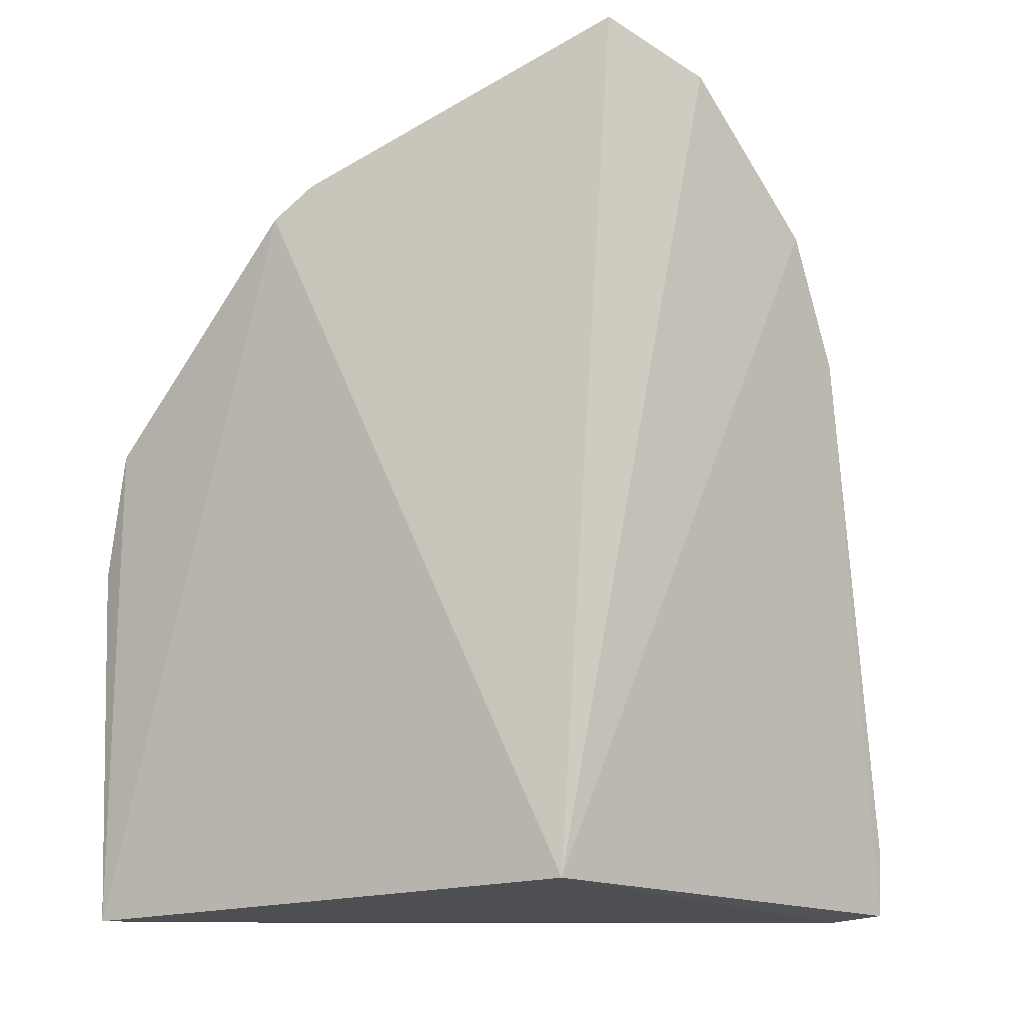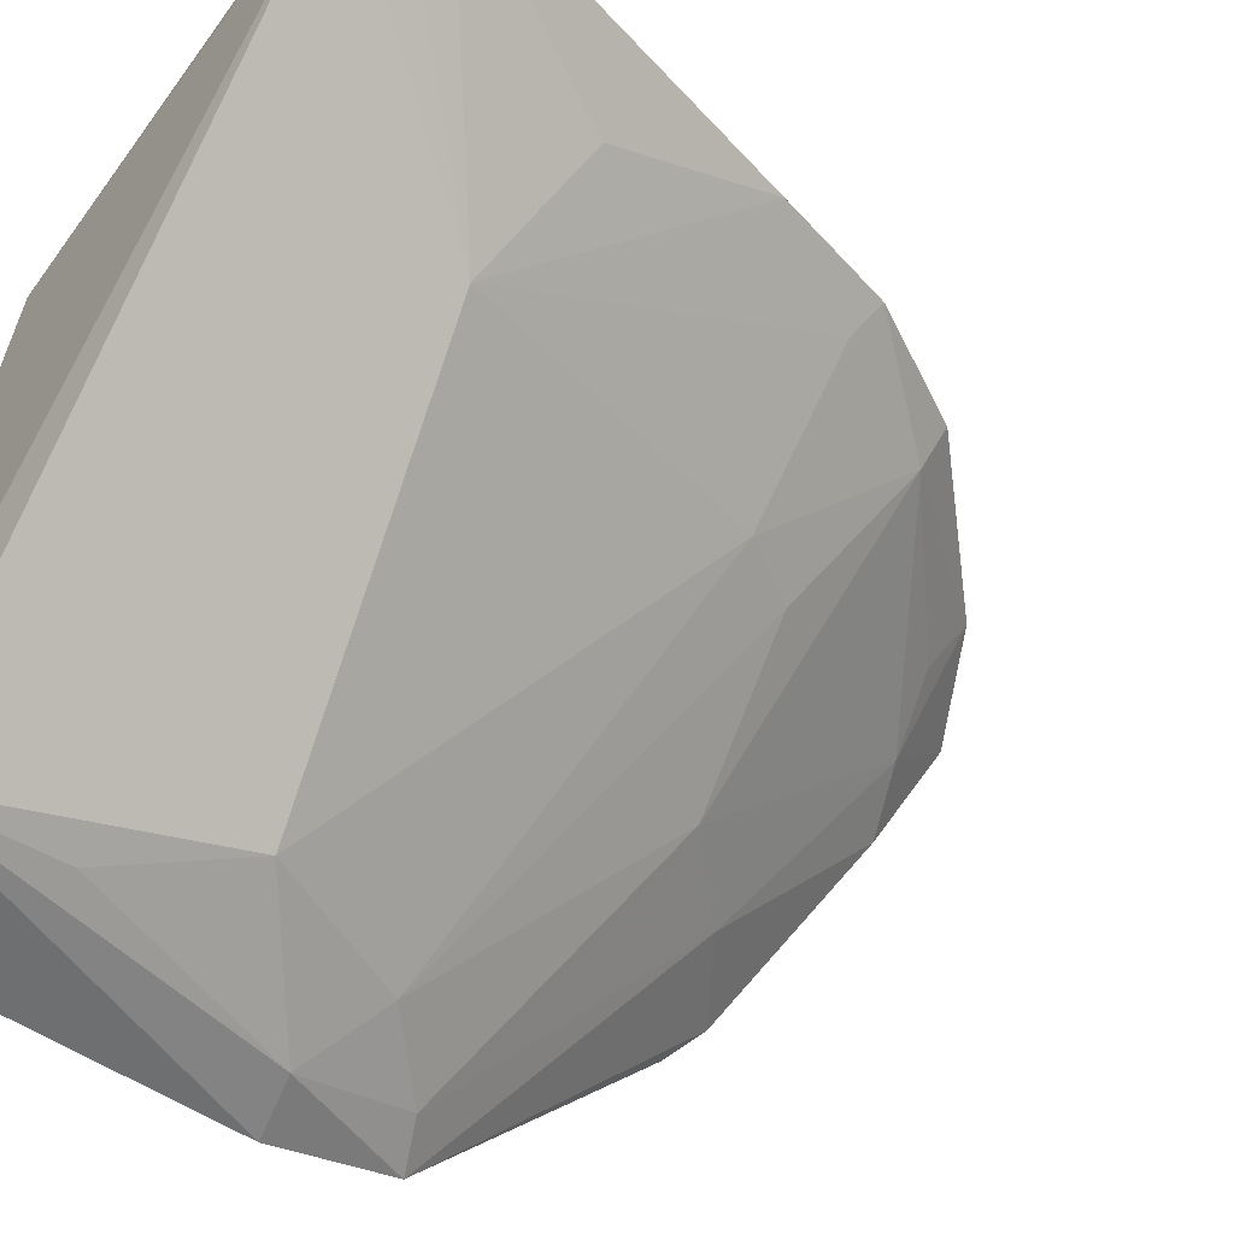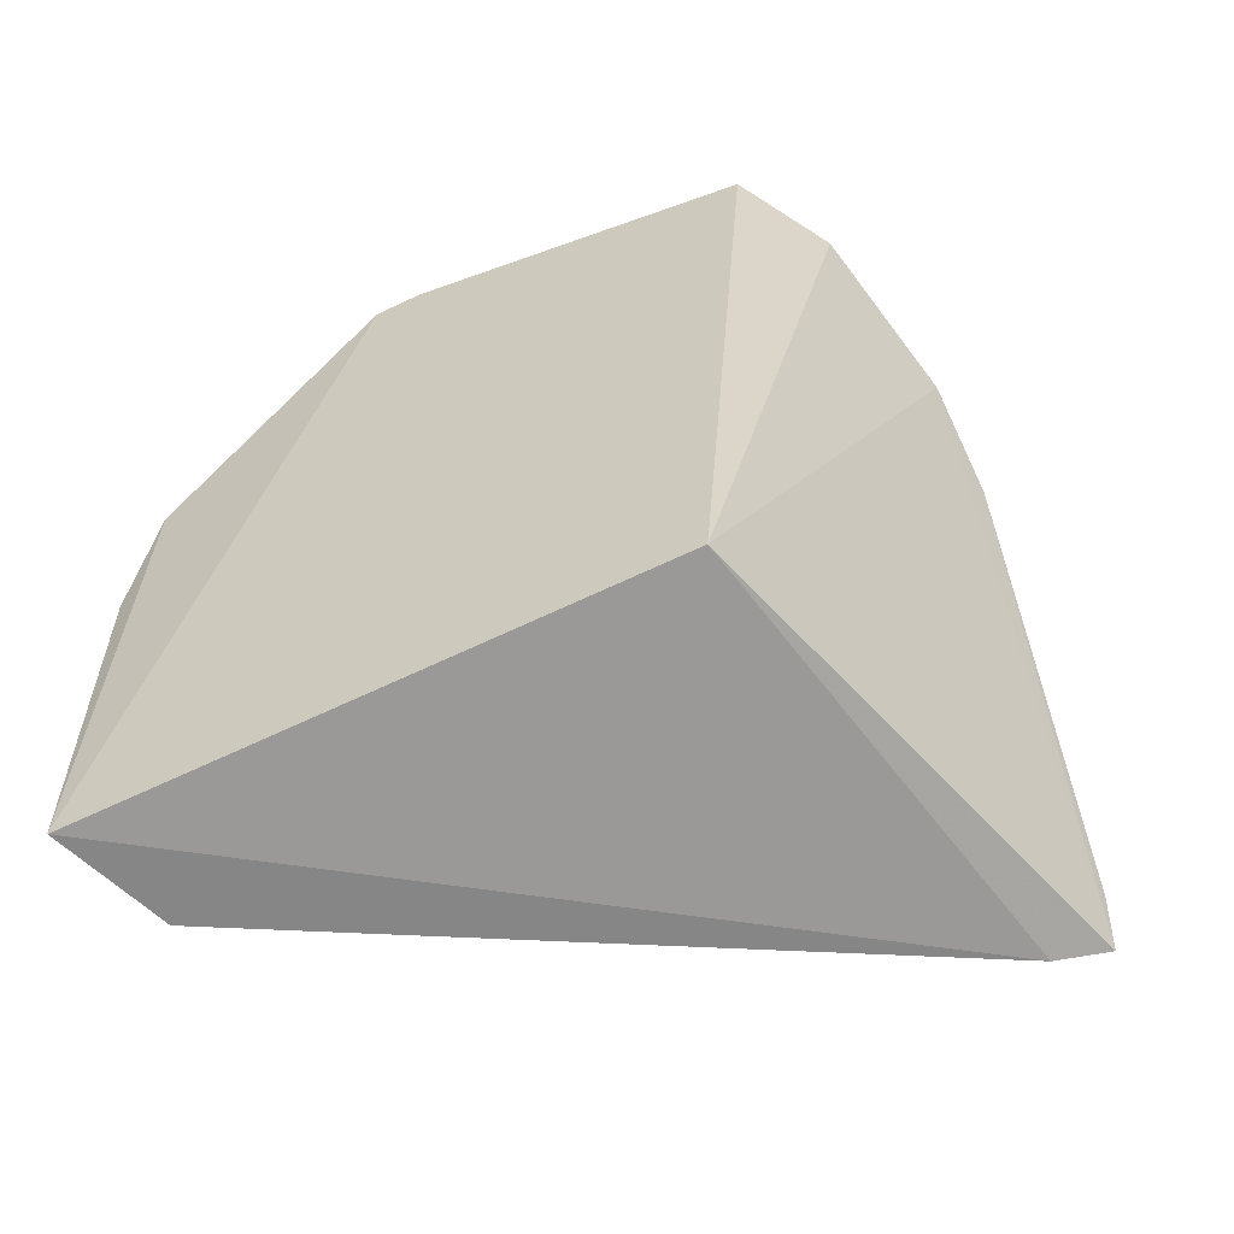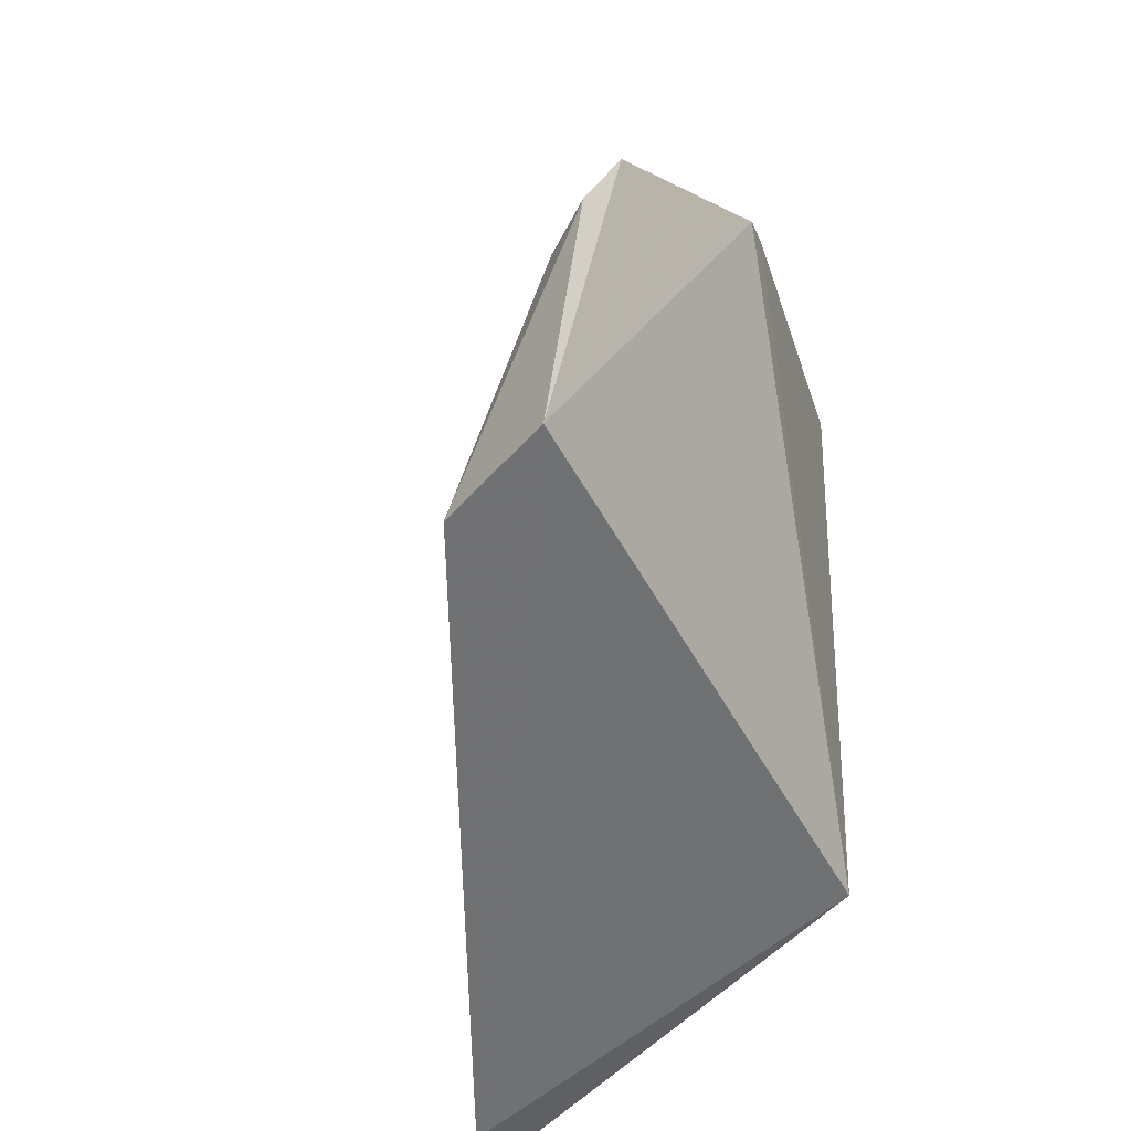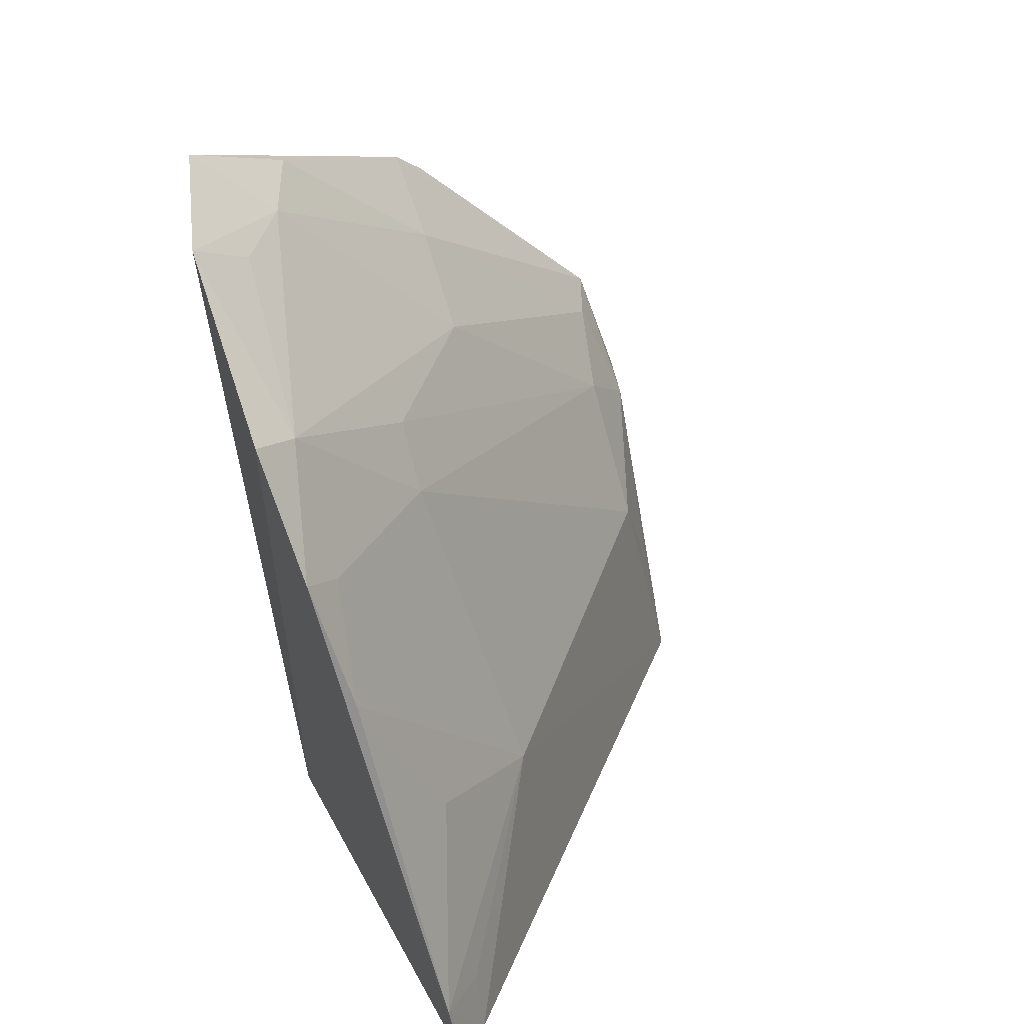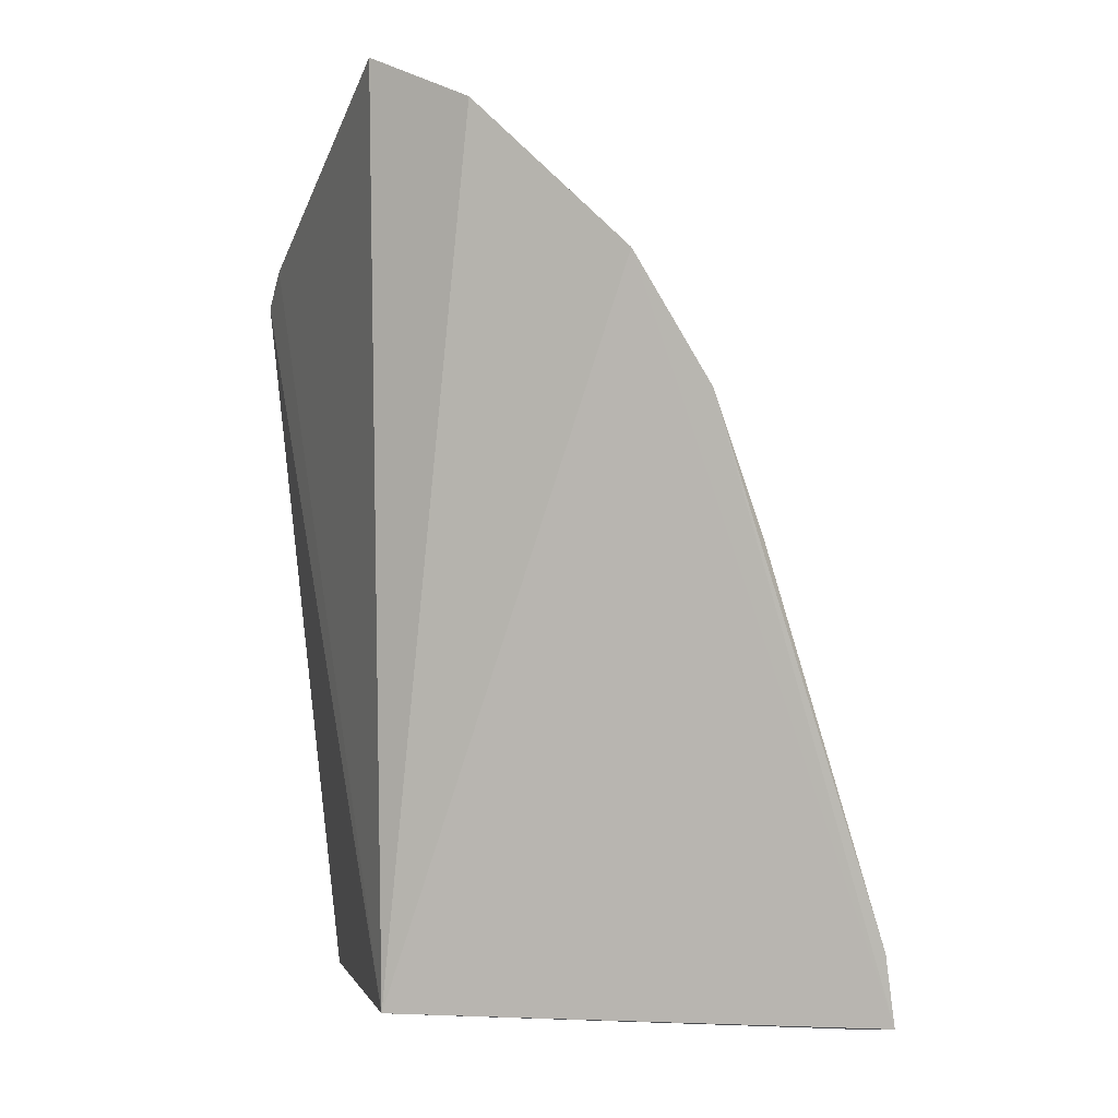
<metadata>
{"format":"obj","ext":"obj","renderer":"f3d","projection":"perspective","resolution":1024,"background":"white","views":[{"elev":-16.0,"azim":-45.8,"up":"+Y"},{"elev":-50.6,"azim":54.1,"up":"+Z"},{"elev":-66.8,"azim":-50.4,"up":"+Y"},{"elev":-55.5,"azim":-136.9,"up":"+Y"},{"elev":37.1,"azim":61.6,"up":"+Y"},{"elev":-3.0,"azim":5.6,"up":"+Y"}]}
</metadata>
<code>
v 0.1952 0.05371 -0.3494
v 0.1893 0.05238 -0.3583
v 0.1627 0.1715 -0.3336
v 0.09767 0.2357 -0.3404
v 0.09807 0.05454 -0.3561
v 0.07454 0.1258 -0.4597
v 0.1728 0.1088 -0.3583
v 0.1479 0.197 -0.3306
v 0.06398 0.199 -0.4088
v 0.06897 0.0517 -0.4669
v 0.1936 0.06768 -0.3475
v 0.09905 0.1068 -0.4482
v 0.1178 0.2258 -0.3321
v 0.06755 0.2056 -0.4011
v 0.06078 0.1538 -0.455
v 0.157 0.09714 -0.3861
v 0.1716 0.1443 -0.3391
v 0.09387 0.05299 -0.4639
v 0.09011 0.2249 -0.3638
v 0.06325 0.128 -0.4632
v 0.08367 0.1371 -0.4462
v 0.186 0.06623 -0.3582
v 0.1357 0.164 -0.3722
v 0.09112 0.08162 -0.4594
v 0.1023 0.2206 -0.3569
v 0.08489 0.1942 -0.3994
v 0.0696 0.15 -0.4507
v 0.1584 0.1673 -0.342
v 0.1439 0.1937 -0.3407
v 0.1012 0.1788 -0.3983
v 0.1143 0.2189 -0.3452
v 0.1274 0.1771 -0.3722
f 5 2 1
f 8 5 1
f 8 1 3
f 10 2 5
f 10 5 9
f 11 1 2
f 11 3 1
f 13 4 5
f 13 5 8
f 14 9 5
f 14 5 4
f 15 10 9
f 15 9 14
f 16 7 11
f 17 11 7
f 17 3 11
f 17 7 16
f 18 2 10
f 18 16 2
f 18 12 16
f 19 14 4
f 20 15 6
f 20 10 15
f 20 18 10
f 20 6 18
f 21 12 6
f 22 16 11
f 22 11 2
f 22 2 16
f 23 16 12
f 23 12 21
f 24 18 6
f 24 6 12
f 24 12 18
f 25 19 4
f 25 4 13
f 26 15 14
f 26 14 19
f 26 19 25
f 27 21 6
f 27 6 15
f 27 15 26
f 28 17 16
f 28 16 23
f 28 3 17
f 29 8 3
f 29 28 23
f 29 3 28
f 29 13 8
f 30 21 27
f 30 27 26
f 30 26 25
f 30 25 29
f 31 29 25
f 31 25 13
f 31 13 29
f 32 23 21
f 32 21 30
f 32 30 29
f 32 29 23

</code>
